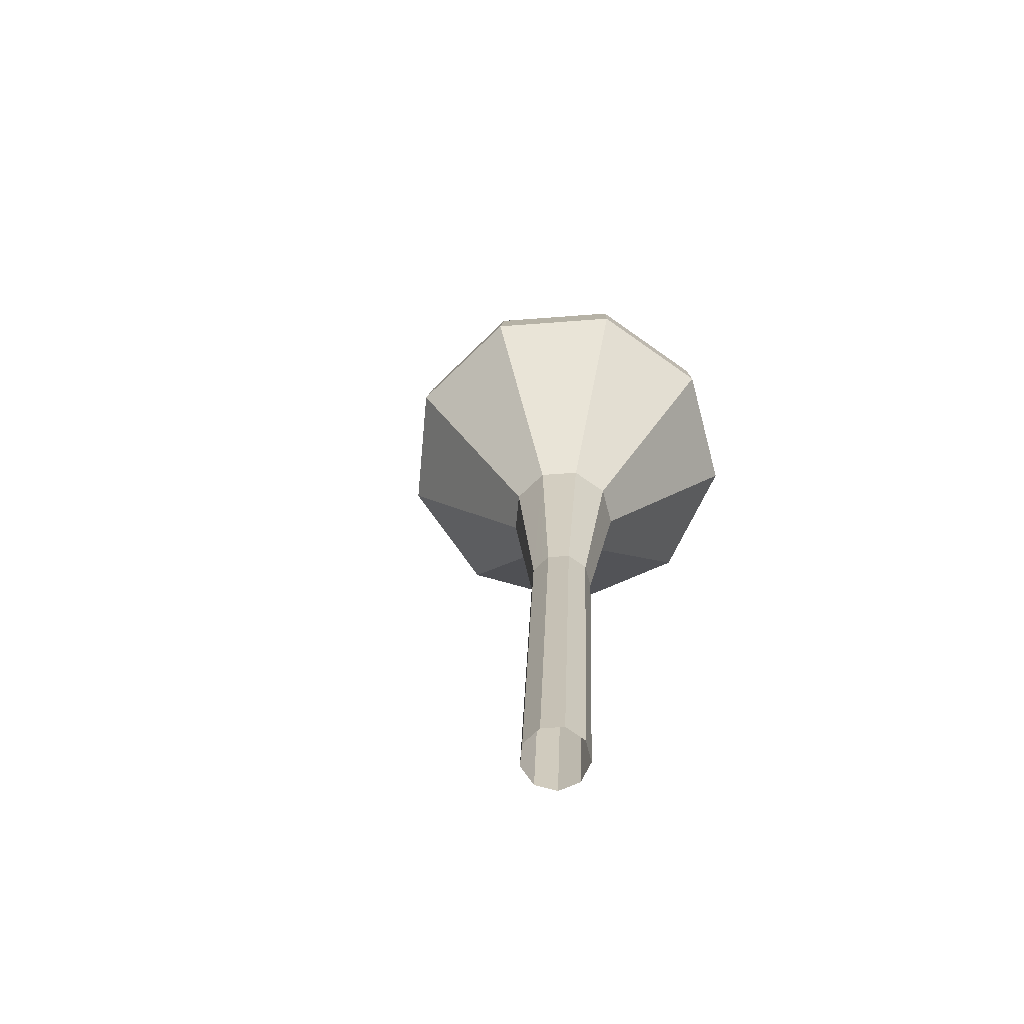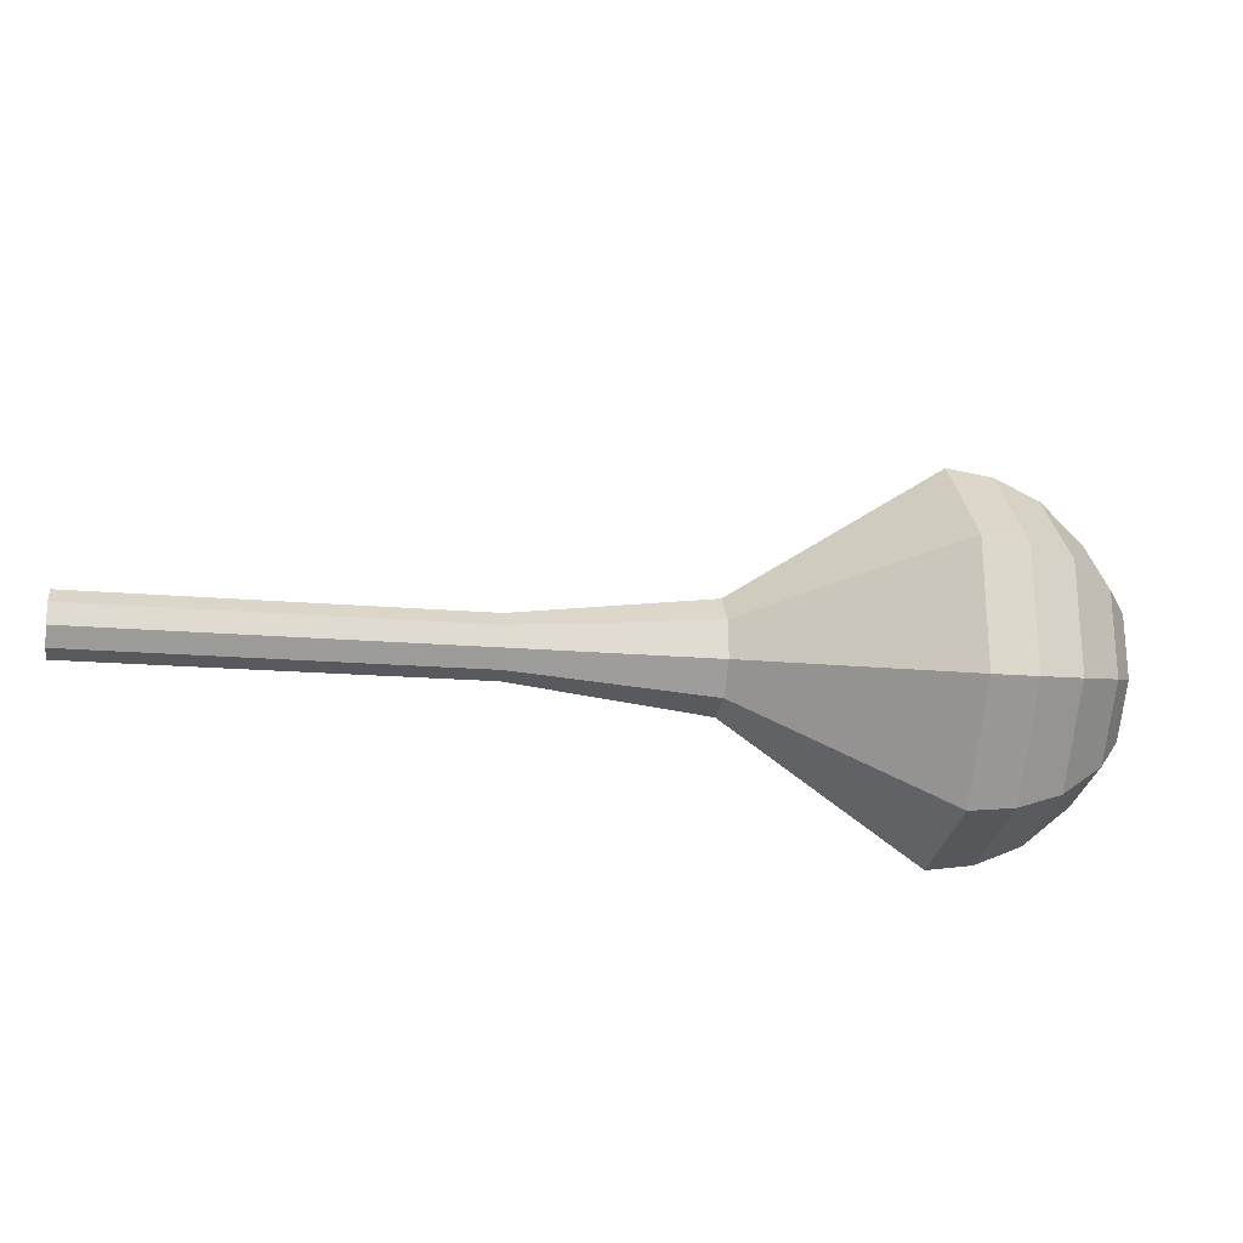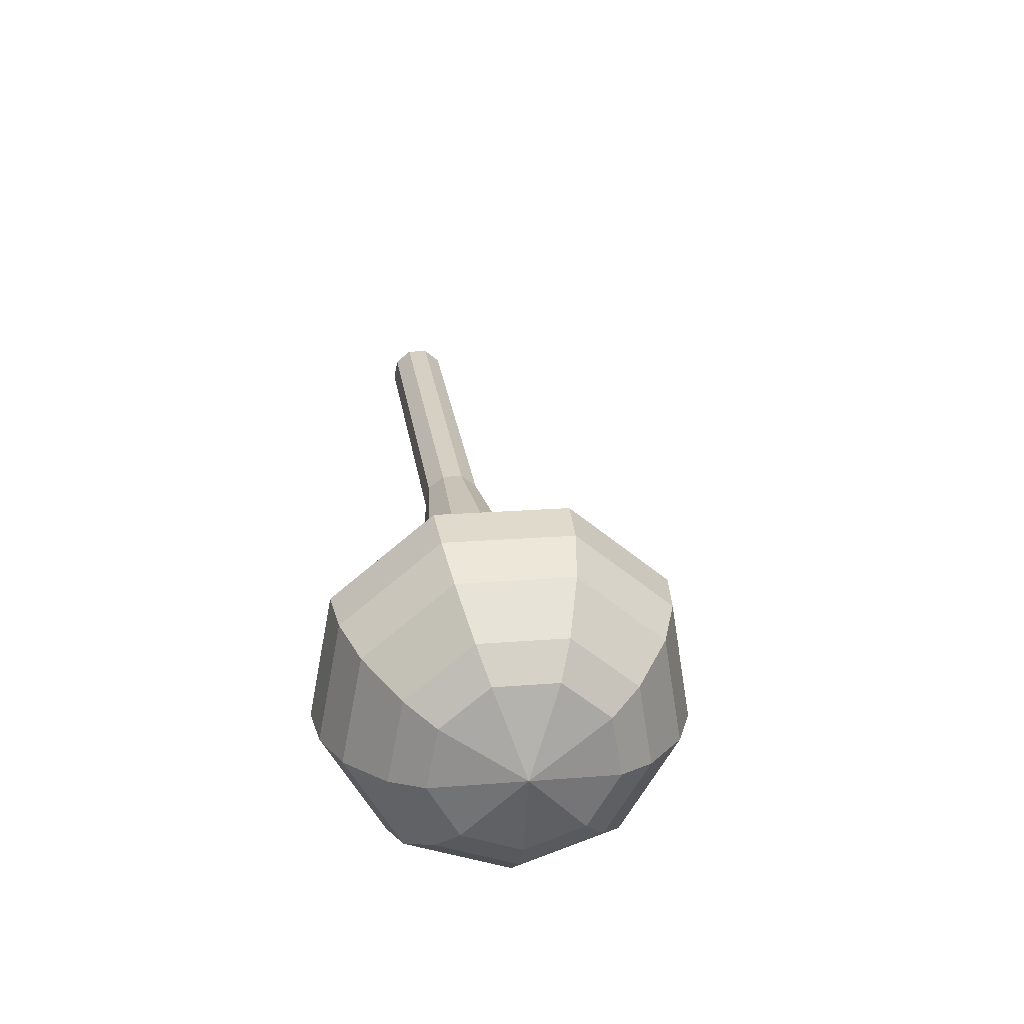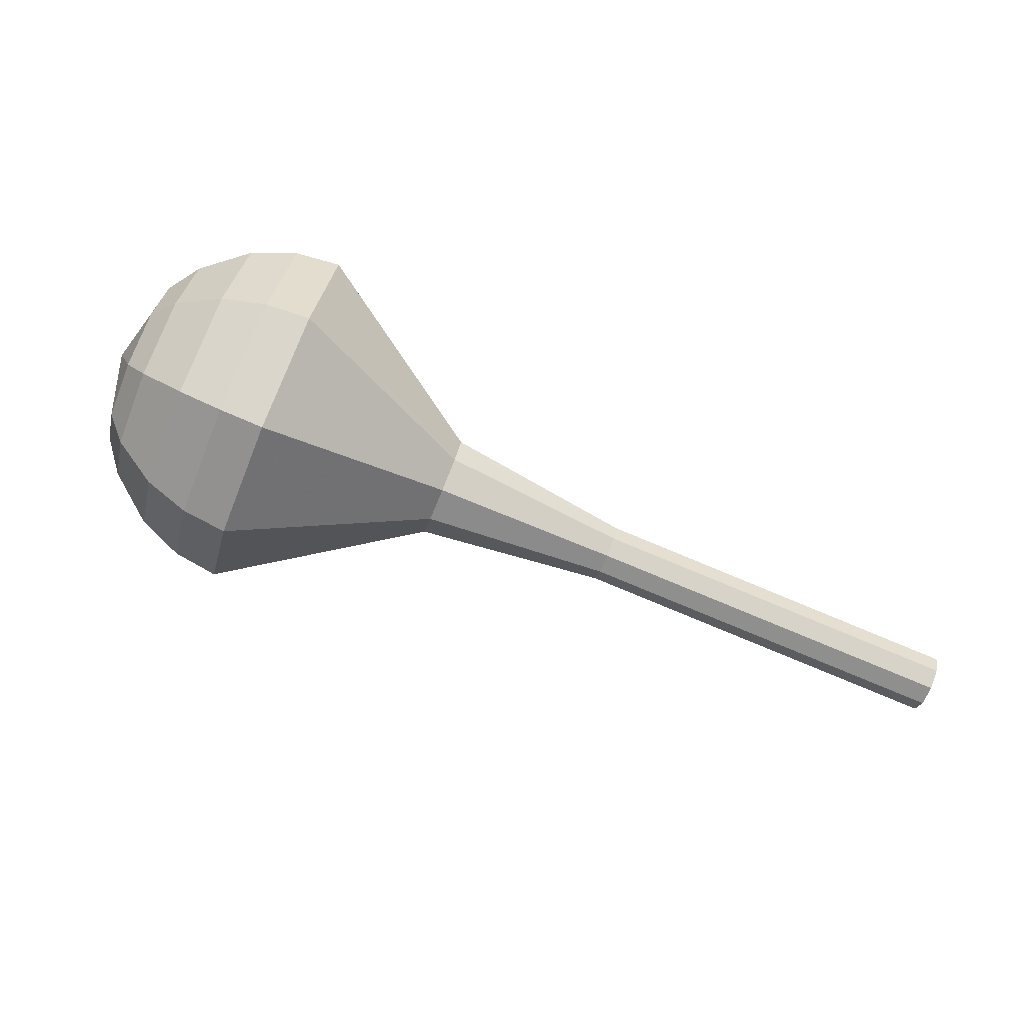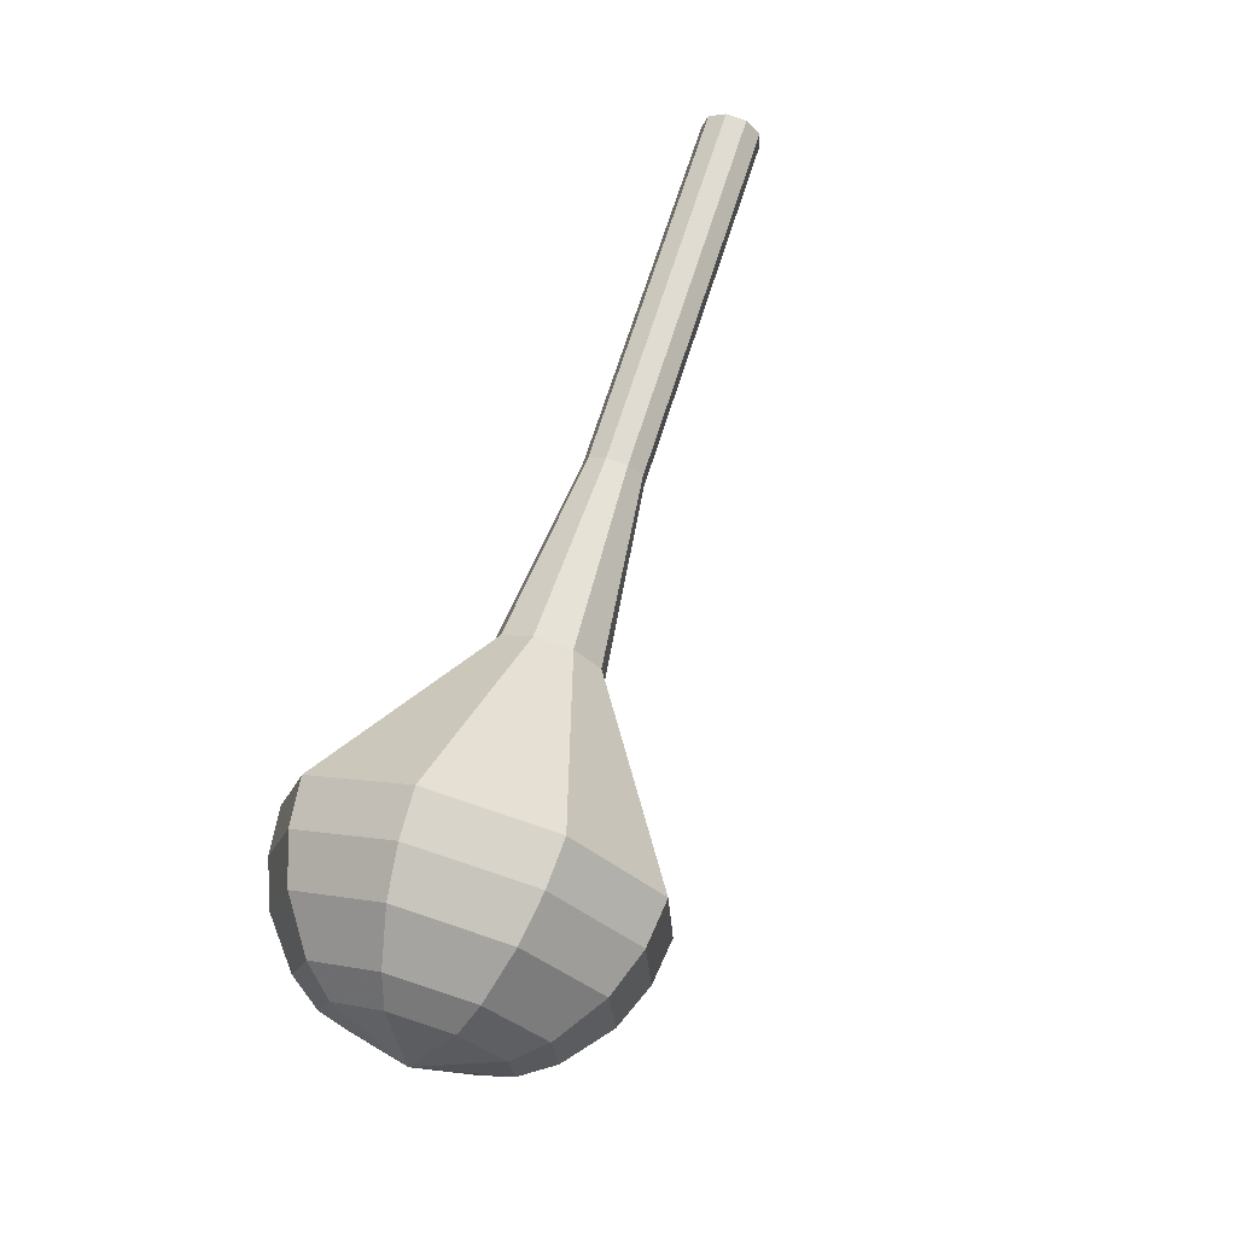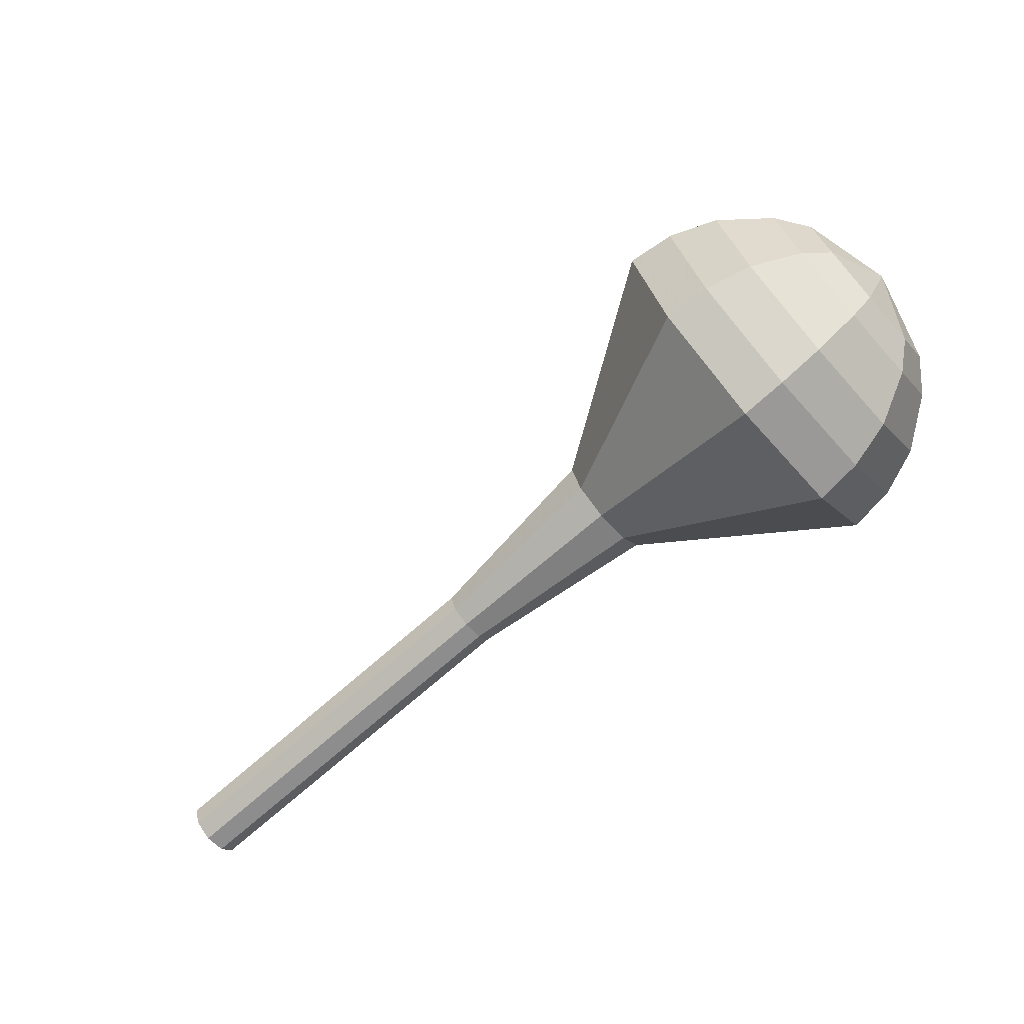
<metadata>
{"format":"obj","ext":"obj","renderer":"f3d","projection":"perspective","resolution":1024,"background":"white","views":[{"elev":-0.9,"azim":-76.8,"up":"+Y"},{"elev":79.9,"azim":22.6,"up":"+Z"},{"elev":47.3,"azim":92.2,"up":"+Y"},{"elev":29.4,"azim":-160.8,"up":"+Y"},{"elev":57.0,"azim":129.0,"up":"+Z"},{"elev":75.3,"azim":-25.5,"up":"+Y"}]}
</metadata>
<code>
g tube1
v 164.4 139.4 186.7
v 164.1 139.7 185.9
v 163.8 140.3 185.5
v 163.5 141.1 185.6
v 163.4 141.7 186.3
v 163.5 141.7 187.1
v 163.9 141.3 187.8
v 164.2 140.5 187.9
v 164.4 139.8 187.5
v 164.4 139.4 186.7
v 168 140.9 186
v 167.8 141.1 185.2
v 167.4 141.7 184.8
v 167.1 142.5 184.9
v 167 143.1 185.6
v 167.2 143.1 186.4
v 167.5 142.7 187
v 167.8 141.9 187.2
v 168 141.2 186.8
v 168 140.9 186
v 171.6 142.3 185.3
v 171.4 142.5 184.5
v 171.1 143.2 184.1
v 170.8 144 184.2
v 170.7 144.5 184.8
v 170.8 144.6 185.7
v 171.1 144.1 186.3
v 171.5 143.3 186.5
v 171.7 142.6 186.1
v 171.6 142.3 185.3
v 175.3 143.7 184.6
v 175 143.9 183.8
v 174.7 144.6 183.3
v 174.4 145.4 183.5
v 174.3 145.9 184.1
v 174.5 146 185
v 174.8 145.5 185.6
v 175.1 144.8 185.8
v 175.3 144 185.3
v 175.3 143.7 184.6
v 178.9 145.1 183.8
v 178.7 145.4 183.1
v 178.3 146 182.6
v 178 146.8 182.8
v 178 147.4 183.4
v 178.1 147.4 184.3
v 178.4 147 184.9
v 178.7 146.2 185.1
v 178.9 145.5 184.6
v 178.9 145.1 183.8
v 186.5 147.1 182.4
v 186.1 147.5 181
v 185.5 148.7 180.3
v 185 150.1 180.5
v 184.8 151 181.7
v 185.1 151.1 183.2
v 185.6 150.3 184.3
v 186.2 148.9 184.6
v 186.6 147.7 183.8
v 186.5 147.1 182.4
v 195.7 145 181
v 194.3 146.3 176.3
v 192.2 150.3 173.7
v 190.5 155.1 174.6
v 190 158.4 178.5
v 190.9 158.7 183.5
v 192.7 155.9 187.4
v 194.7 151.3 188.3
v 195.9 147 185.7
v 195.7 145 181
v 197.4 145.9 180.7
v 196 147.2 176.1
v 194 151 173.6
v 192.3 155.6 174.5
v 191.8 158.9 178.2
v 192.6 159.2 183.1
v 194.4 156.5 186.9
v 196.4 152 187.7
v 197.5 147.8 185.3
v 197.4 145.9 180.7
v 198.8 147.3 180.3
v 197.6 148.4 176.2
v 195.8 151.9 174
v 194.3 156 174.8
v 193.8 158.9 178.1
v 194.6 159.2 182.5
v 196.2 156.7 185.9
v 197.9 152.7 186.6
v 198.9 149 184.4
v 198.8 147.3 180.3
v 200 149.4 180
v 199 150.3 176.9
v 197.7 152.9 175.2
v 196.5 156 175.8
v 196.2 158.2 178.3
v 196.7 158.5 181.7
v 198 156.6 184.2
v 199.3 153.5 184.8
v 200.1 150.7 183.1
v 200 149.4 180
v 200.3 151 179.8
v 199.6 151.6 177.5
v 198.6 153.5 176.3
v 197.8 155.8 176.7
v 197.6 157.5 178.6
v 198 157.6 181
v 198.9 156.3 182.9
v 199.8 154 183.3
v 200.4 151.9 182.1
v 200.3 151 179.8
v 199.9 154.7 179.7
v 199.9 154.7 179.7
v 199.9 154.7 179.7
v 199.9 154.7 179.7
v 199.9 154.7 179.7
v 199.9 154.7 179.7
v 199.9 154.7 179.7
v 199.9 154.7 179.7
v 199.9 154.7 179.7
v 199.9 154.7 179.7
f 1 2 12
f 12 11 1
f 2 3 13
f 13 12 2
f 3 4 14
f 14 13 3
f 4 5 15
f 15 14 4
f 5 6 16
f 16 15 5
f 6 7 17
f 17 16 6
f 7 8 18
f 18 17 7
f 8 9 19
f 19 18 8
f 9 10 20
f 20 19 9
f 11 12 22
f 22 21 11
f 12 13 23
f 23 22 12
f 13 14 24
f 24 23 13
f 14 15 25
f 25 24 14
f 15 16 26
f 26 25 15
f 16 17 27
f 27 26 16
f 17 18 28
f 28 27 17
f 18 19 29
f 29 28 18
f 19 20 30
f 30 29 19
f 21 22 32
f 32 31 21
f 22 23 33
f 33 32 22
f 23 24 34
f 34 33 23
f 24 25 35
f 35 34 24
f 25 26 36
f 36 35 25
f 26 27 37
f 37 36 26
f 27 28 38
f 38 37 27
f 28 29 39
f 39 38 28
f 29 30 40
f 40 39 29
f 31 32 42
f 42 41 31
f 32 33 43
f 43 42 32
f 33 34 44
f 44 43 33
f 34 35 45
f 45 44 34
f 35 36 46
f 46 45 35
f 36 37 47
f 47 46 36
f 37 38 48
f 48 47 37
f 38 39 49
f 49 48 38
f 39 40 50
f 50 49 39
f 41 42 52
f 52 51 41
f 42 43 53
f 53 52 42
f 43 44 54
f 54 53 43
f 44 45 55
f 55 54 44
f 45 46 56
f 56 55 45
f 46 47 57
f 57 56 46
f 47 48 58
f 58 57 47
f 48 49 59
f 59 58 48
f 49 50 60
f 60 59 49
f 51 52 62
f 62 61 51
f 52 53 63
f 63 62 52
f 53 54 64
f 64 63 53
f 54 55 65
f 65 64 54
f 55 56 66
f 66 65 55
f 56 57 67
f 67 66 56
f 57 58 68
f 68 67 57
f 58 59 69
f 69 68 58
f 59 60 70
f 70 69 59
f 61 62 72
f 72 71 61
f 62 63 73
f 73 72 62
f 63 64 74
f 74 73 63
f 64 65 75
f 75 74 64
f 65 66 76
f 76 75 65
f 66 67 77
f 77 76 66
f 67 68 78
f 78 77 67
f 68 69 79
f 79 78 68
f 69 70 80
f 80 79 69
f 71 72 82
f 82 81 71
f 72 73 83
f 83 82 72
f 73 74 84
f 84 83 73
f 74 75 85
f 85 84 74
f 75 76 86
f 86 85 75
f 76 77 87
f 87 86 76
f 77 78 88
f 88 87 77
f 78 79 89
f 89 88 78
f 79 80 90
f 90 89 79
f 81 82 92
f 92 91 81
f 82 83 93
f 93 92 82
f 83 84 94
f 94 93 83
f 84 85 95
f 95 94 84
f 85 86 96
f 96 95 85
f 86 87 97
f 97 96 86
f 87 88 98
f 98 97 87
f 88 89 99
f 99 98 88
f 89 90 100
f 100 99 89
f 91 92 102
f 102 101 91
f 92 93 103
f 103 102 92
f 93 94 104
f 104 103 93
f 94 95 105
f 105 104 94
f 95 96 106
f 106 105 95
f 96 97 107
f 107 106 96
f 97 98 108
f 108 107 97
f 98 99 109
f 109 108 98
f 99 100 110
f 110 109 99
f 101 102 112
f 112 111 101
f 102 103 113
f 113 112 102
f 103 104 114
f 114 113 103
f 104 105 115
f 115 114 104
f 105 106 116
f 116 115 105
f 106 107 117
f 117 116 106
f 107 108 118
f 118 117 107
f 108 109 119
f 119 118 108
f 109 110 120
f 120 119 109
g

</code>
